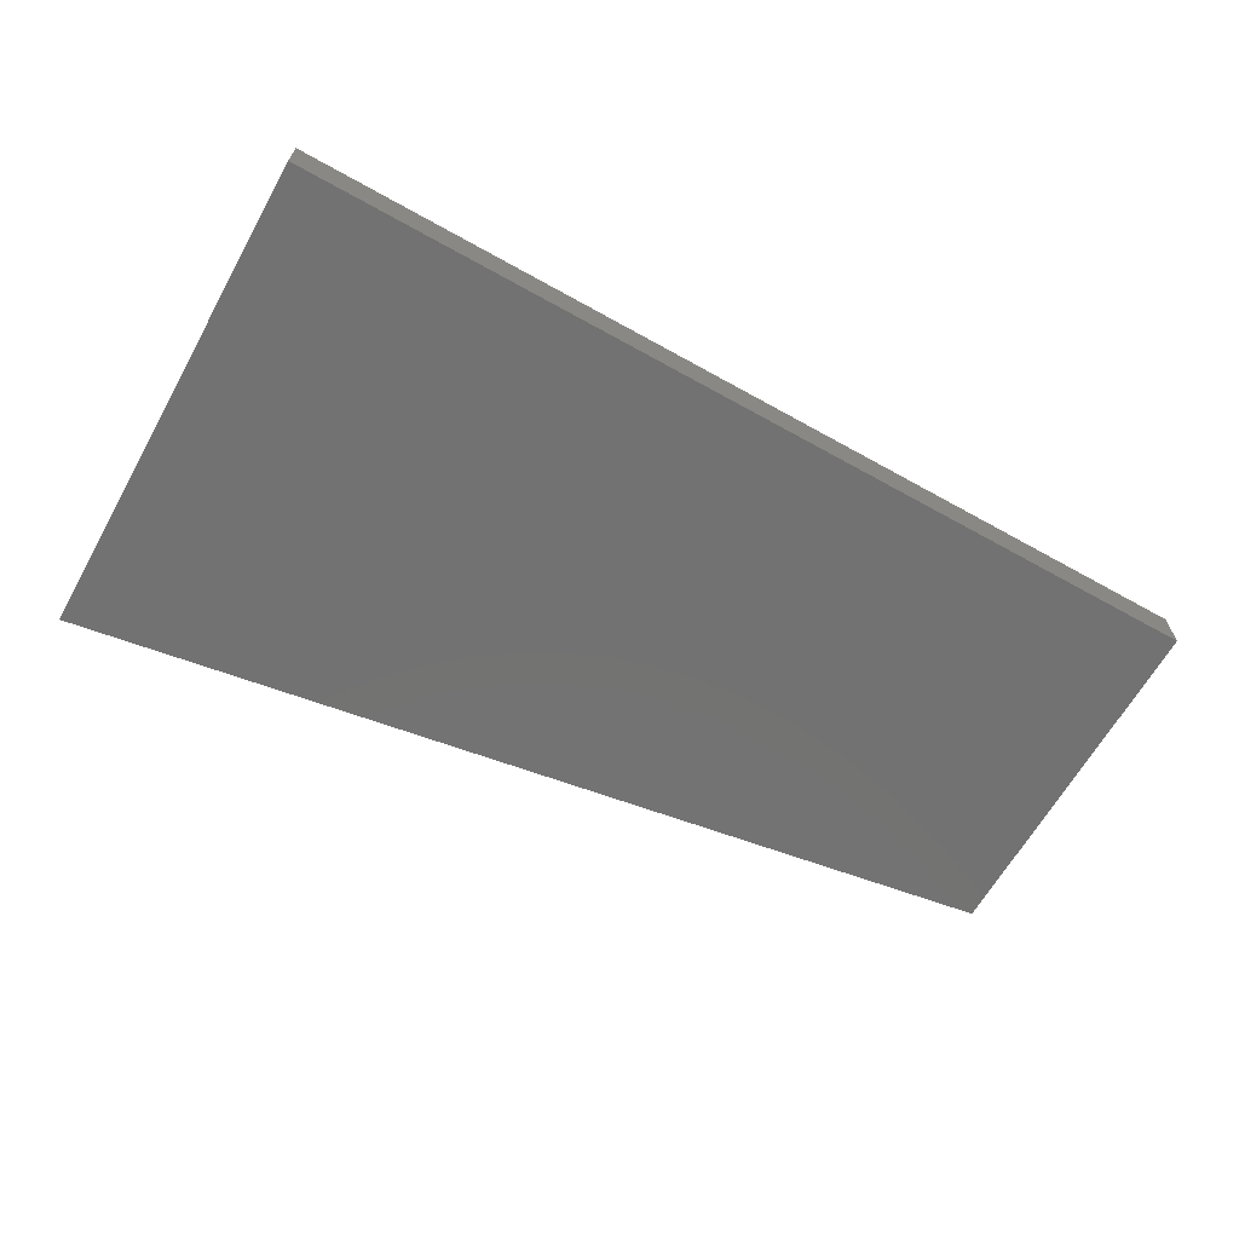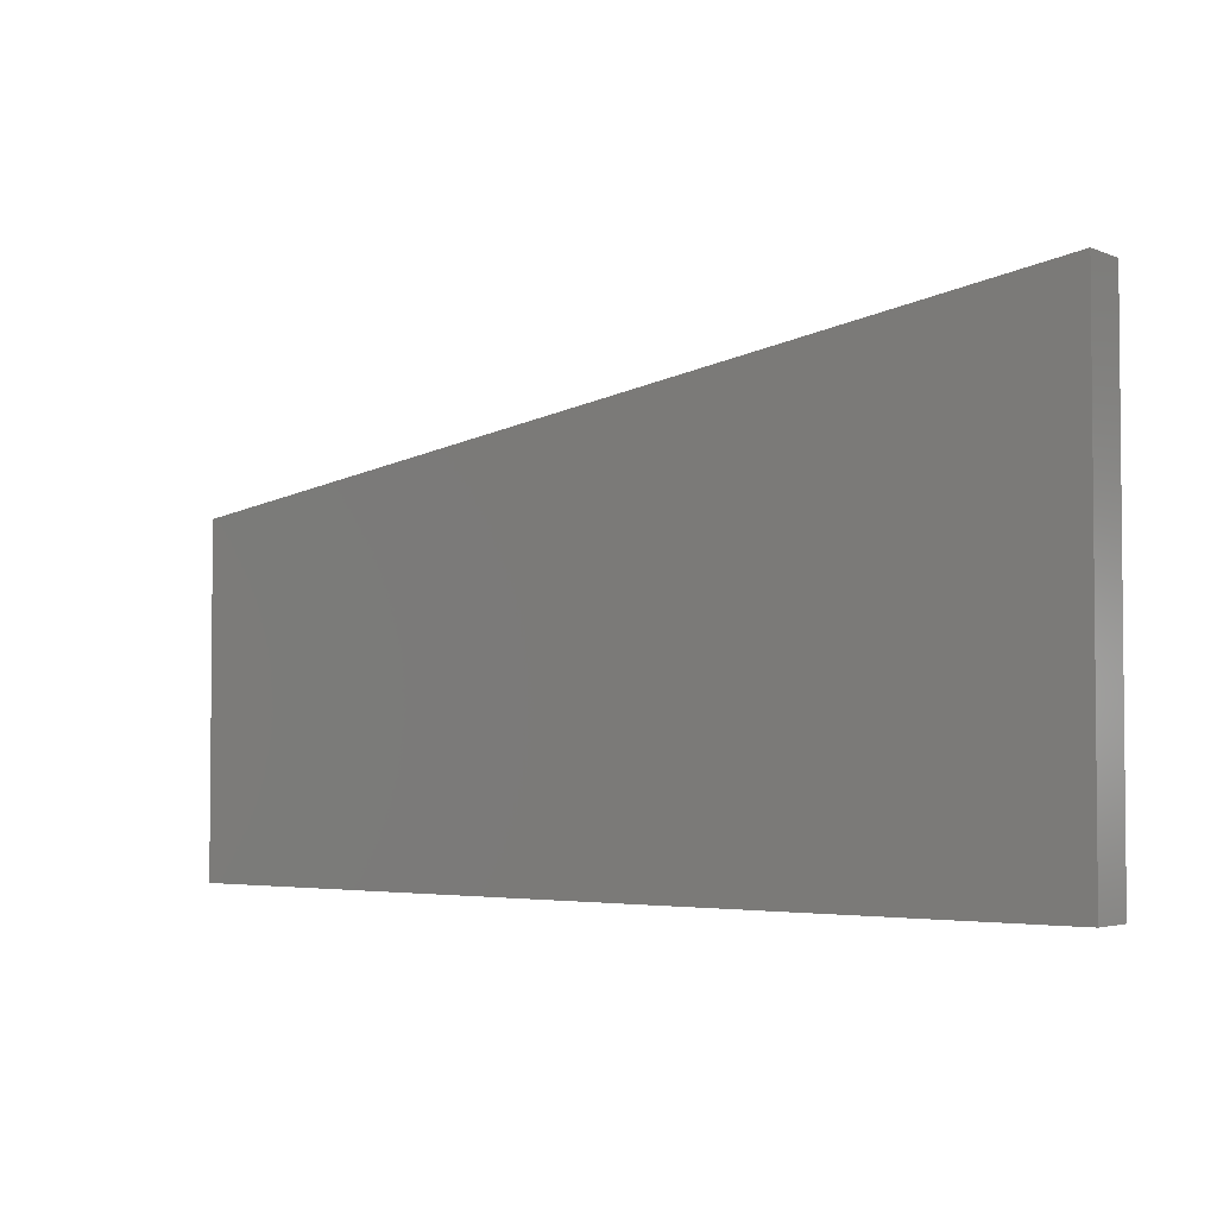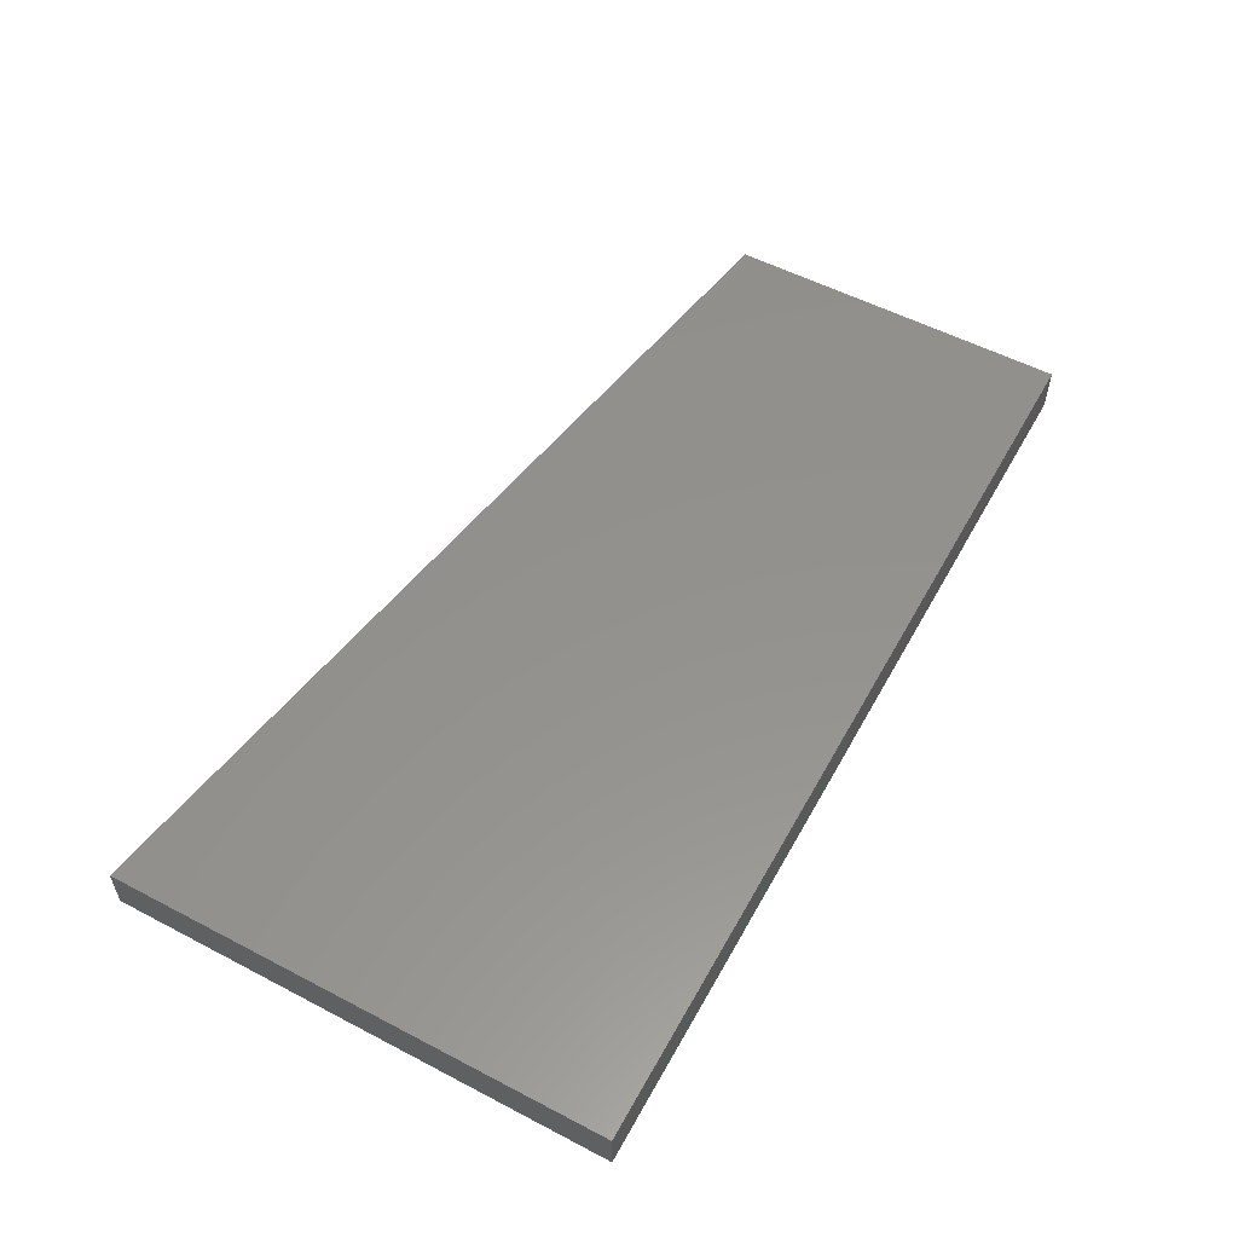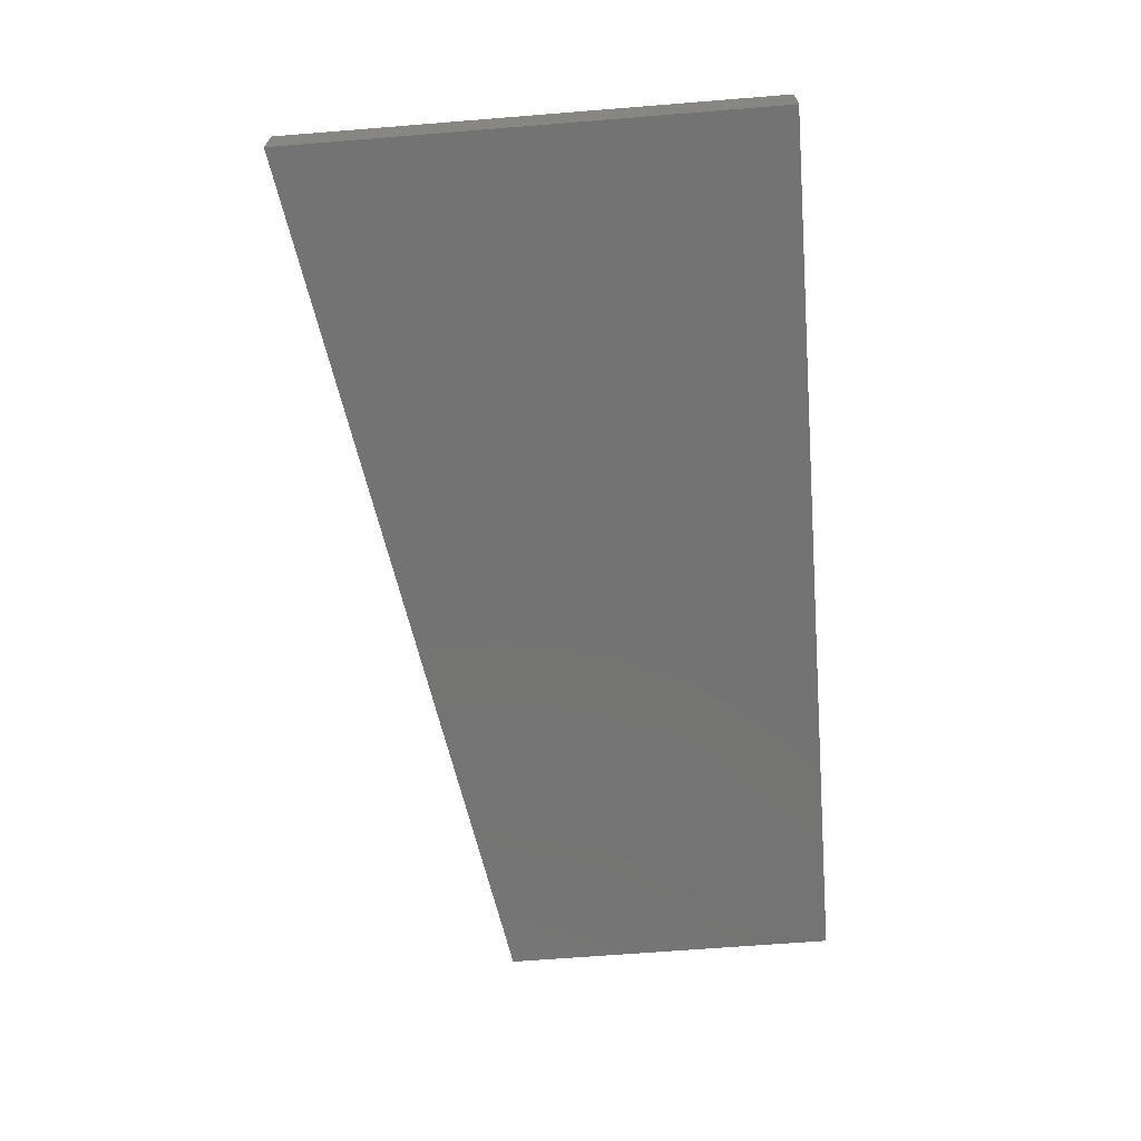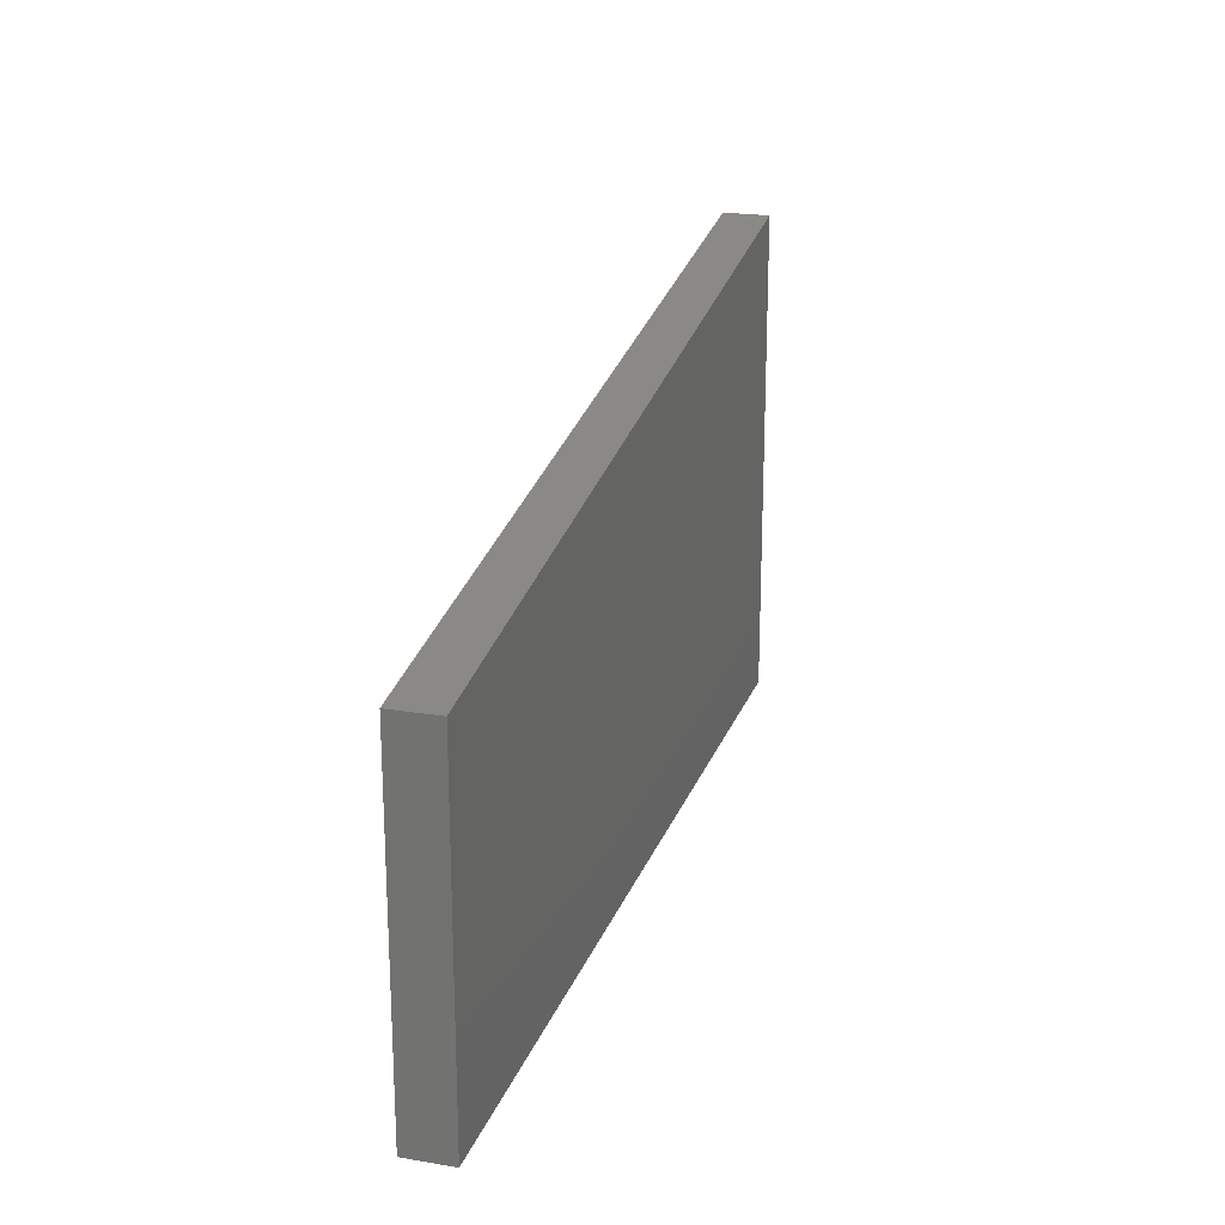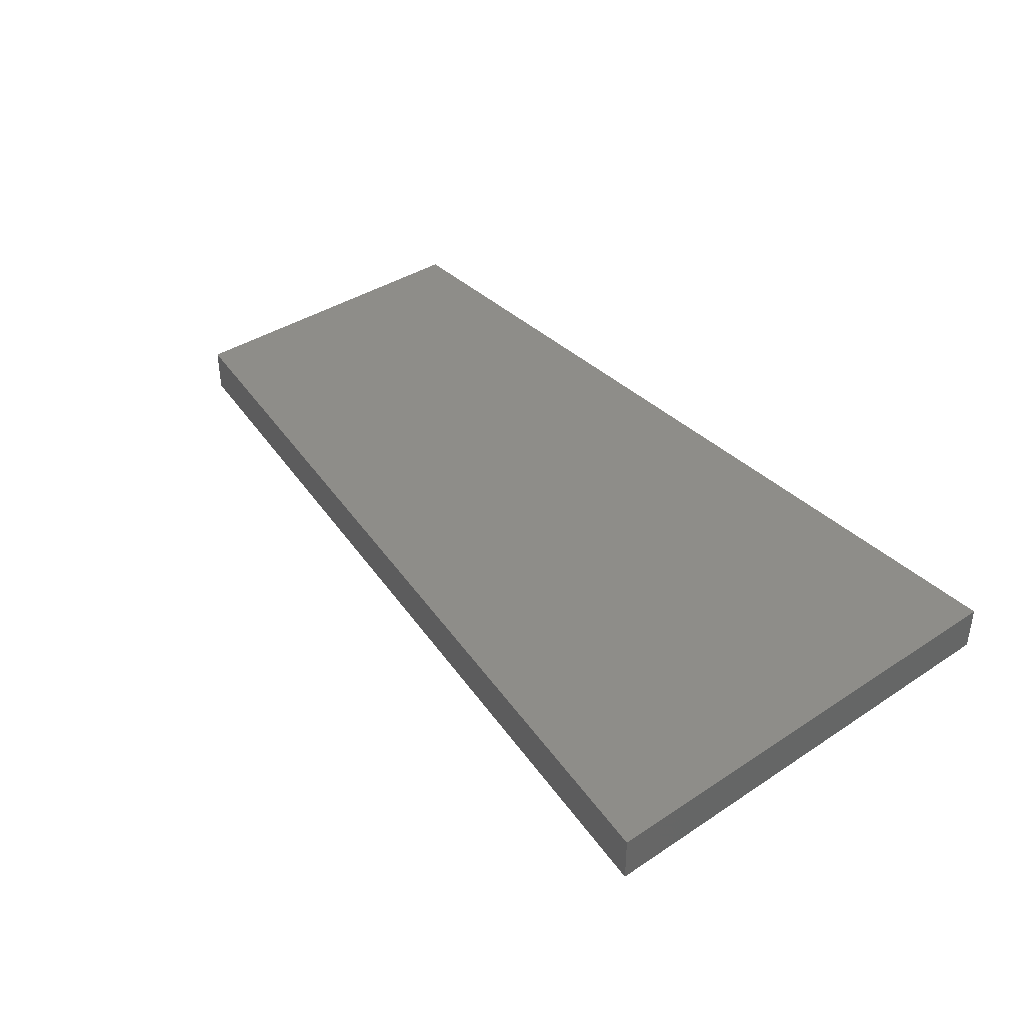
<metadata>
{"format":"stl","ext":"stl","renderer":"f3d","projection":"perspective","resolution":1024,"background":"white","views":[{"elev":-64.5,"azim":-29.4,"up":"+Z"},{"elev":-3.3,"azim":-142.6,"up":"+Y"},{"elev":55.3,"azim":-61.2,"up":"+Z"},{"elev":-65.6,"azim":-85.4,"up":"+Z"},{"elev":21.2,"azim":106.5,"up":"+Y"},{"elev":38.5,"azim":-129.7,"up":"+Z"}]}
</metadata>
<code>
# stl→obj: 8 verts, 12 faces
v 0.98 0 0
v 0 0 0.05
v 0 0 0
v 0.98 0 0.05
v 0.98 0.37 0
v 0.98 0.37 0.05
v 0 0.525 0
v 0 0.525 0.05
f 1 2 3
f 1 4 2
f 5 4 1
f 5 6 4
f 5 7 8
f 5 8 6
f 7 3 2
f 7 2 8
f 5 1 3
f 5 3 7
f 6 2 4
f 6 8 2

</code>
